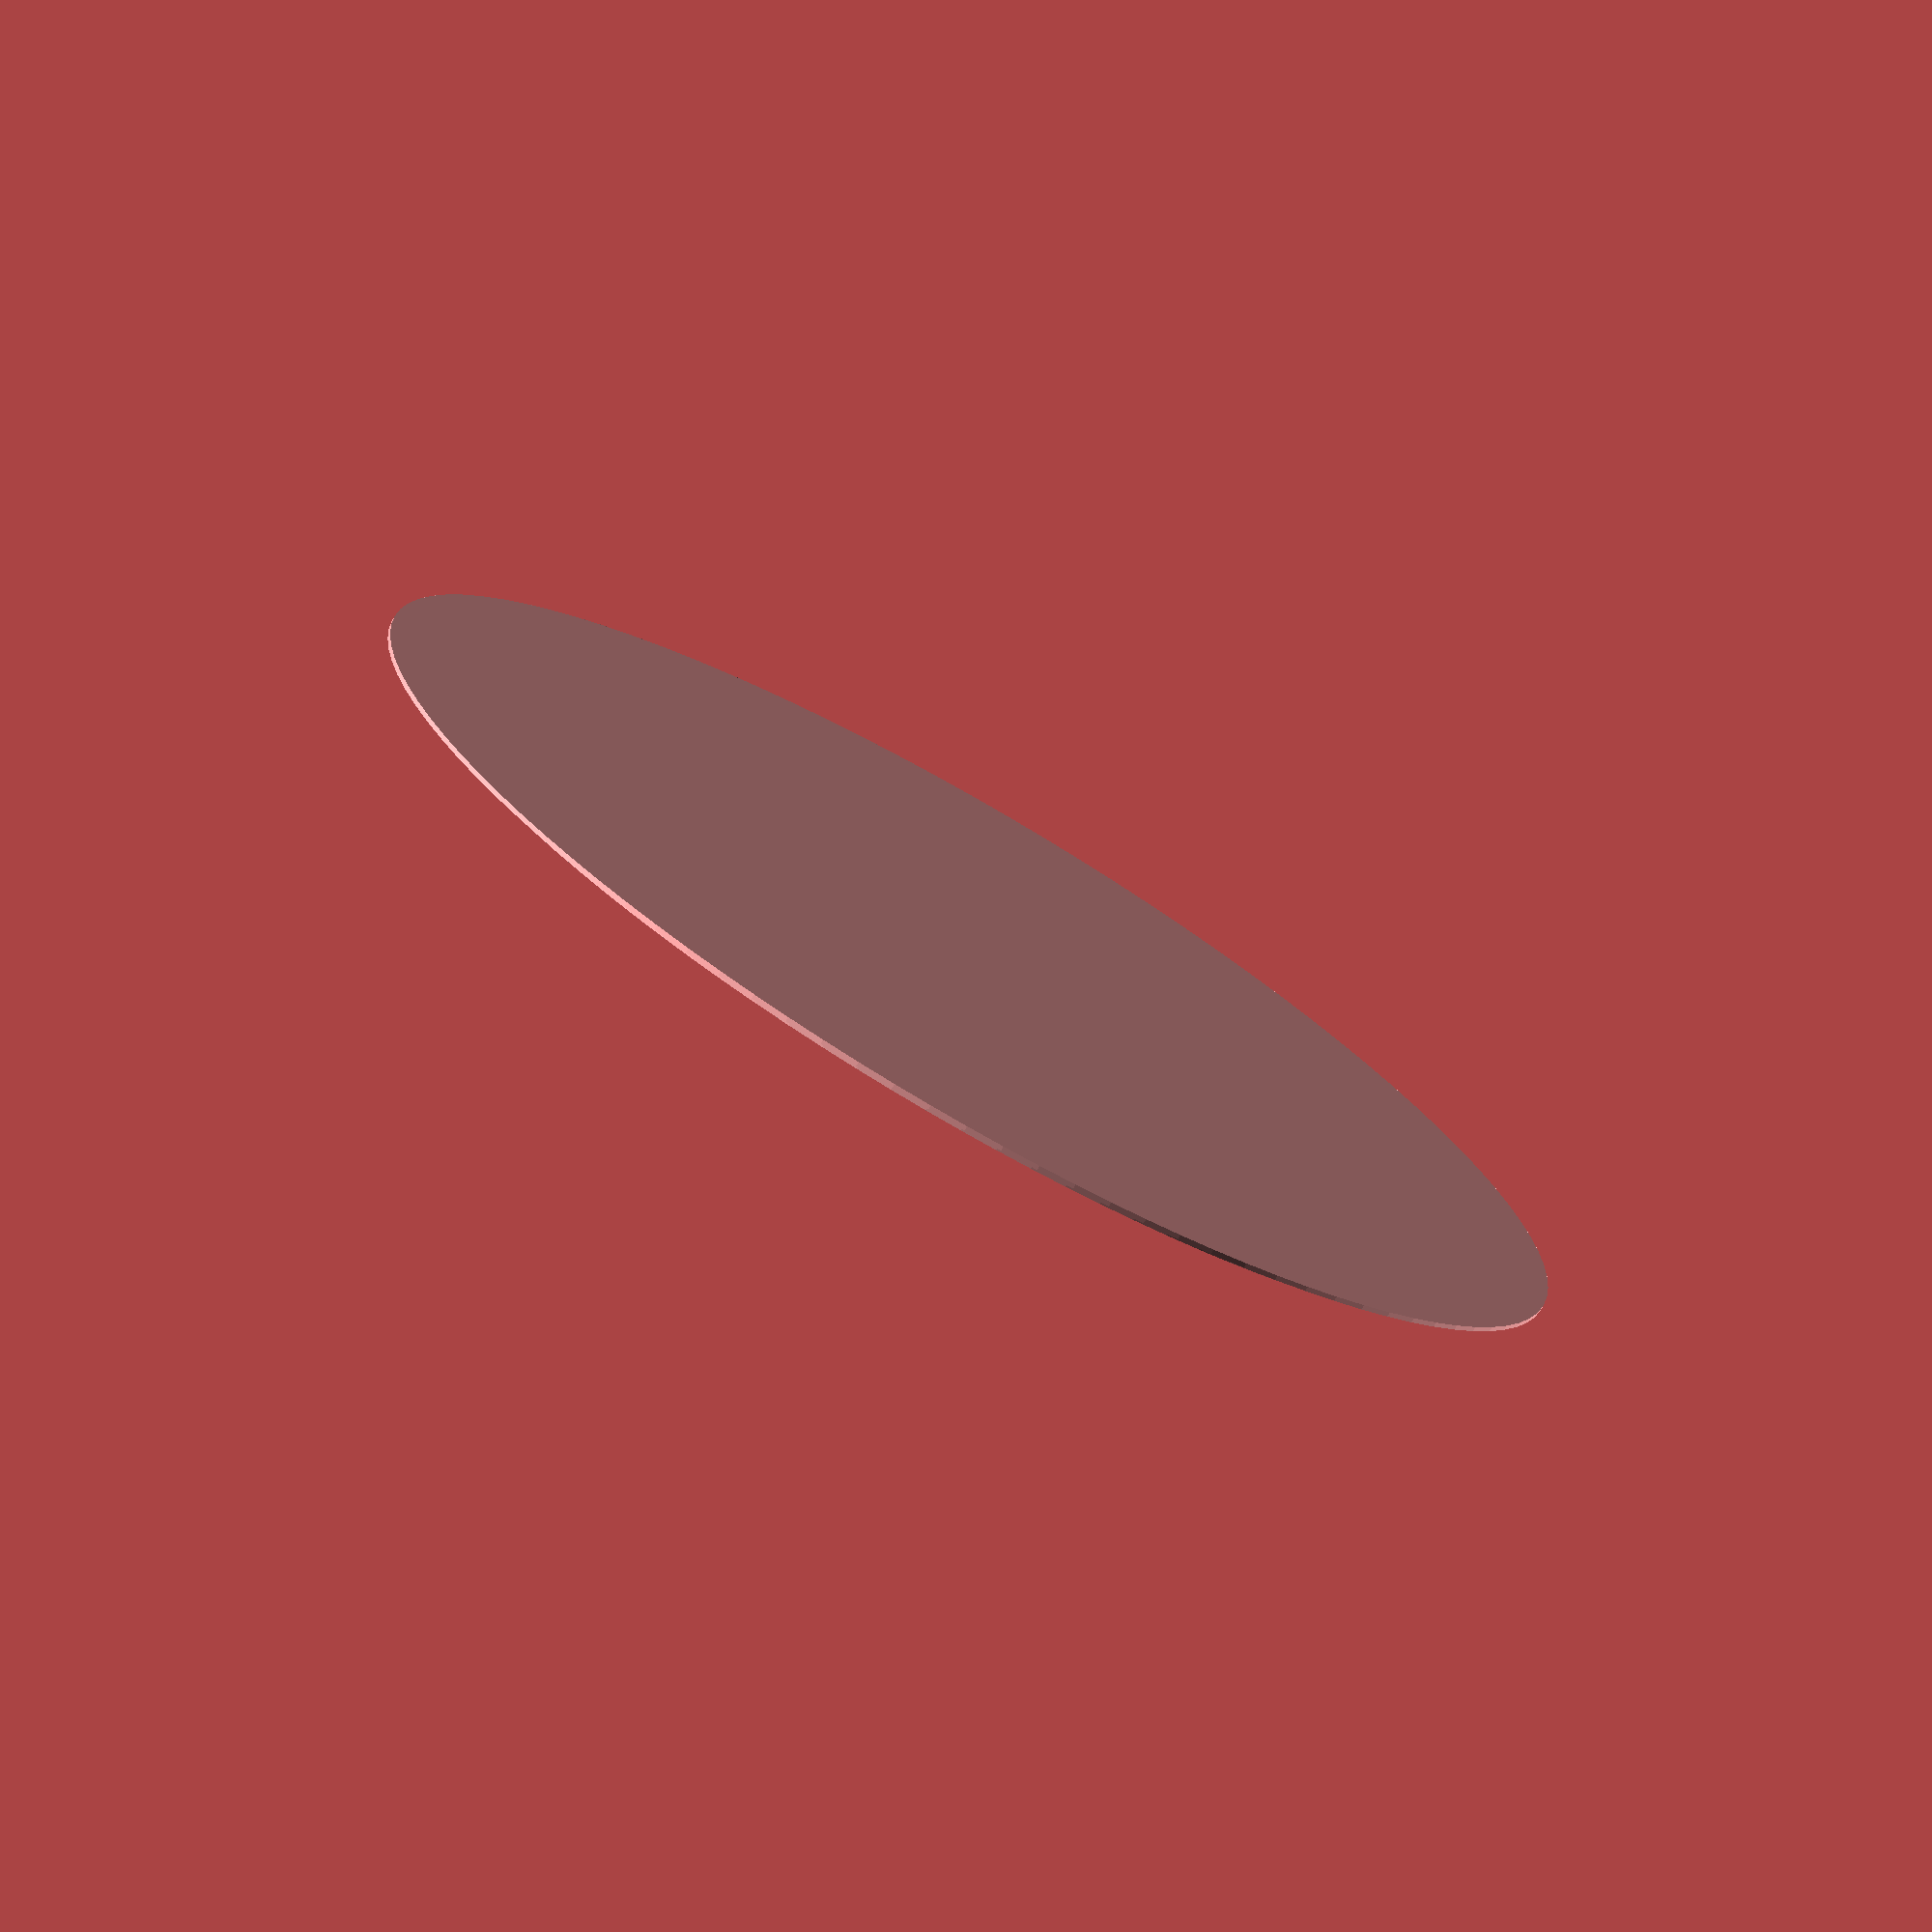
<openscad>
//Parametric Light Lens for a recessed overhead light

// Large diameter
d=135; 
// lip width
l=5;
//height
h=1;

$fn=100;

union(){
cylinder(r=d/2, h=h/2, center=true);
translate([0,0,h/2])cylinder(r=(d-l)/2, h=h, center=true);
}


</openscad>
<views>
elev=255.6 azim=147.4 roll=30.2 proj=o view=solid
</views>
